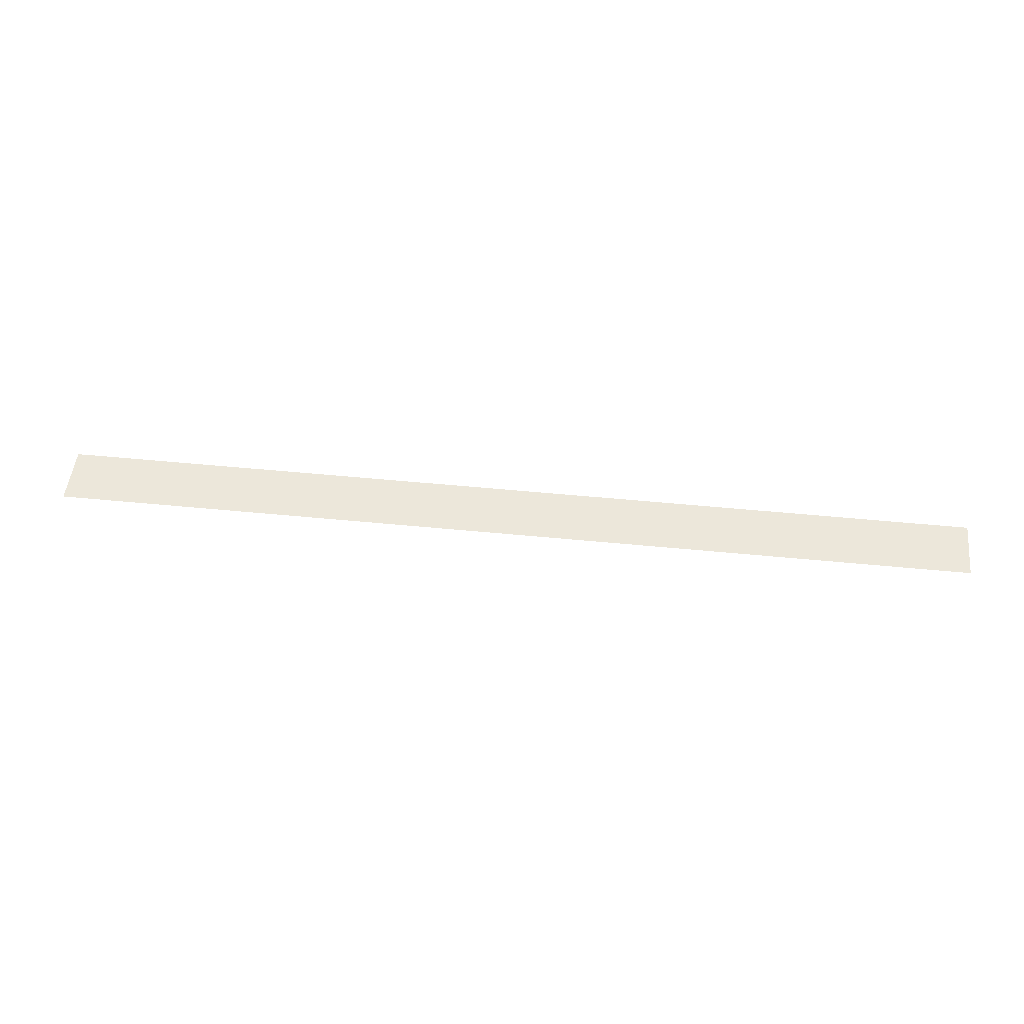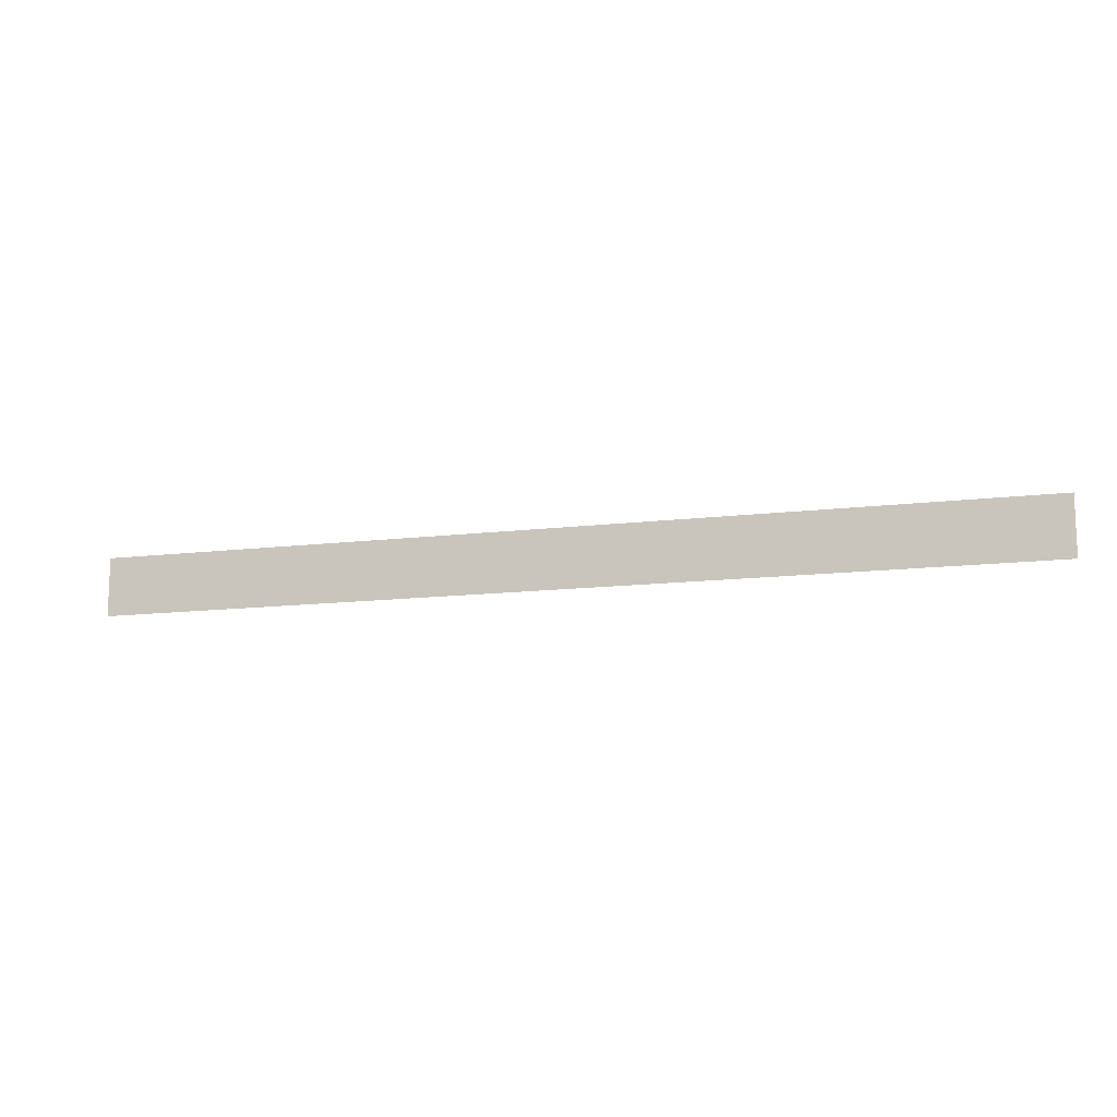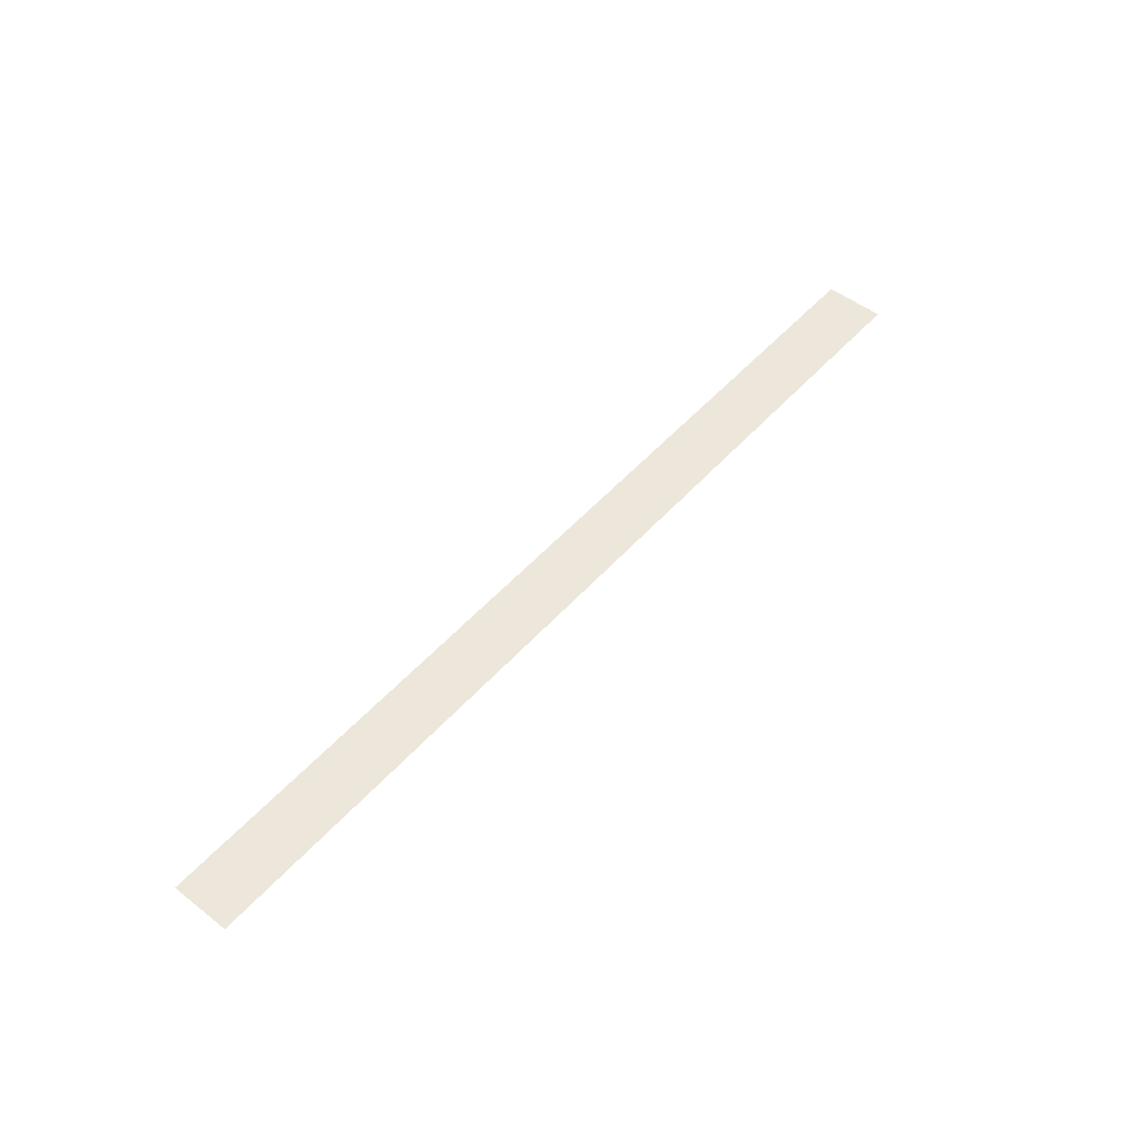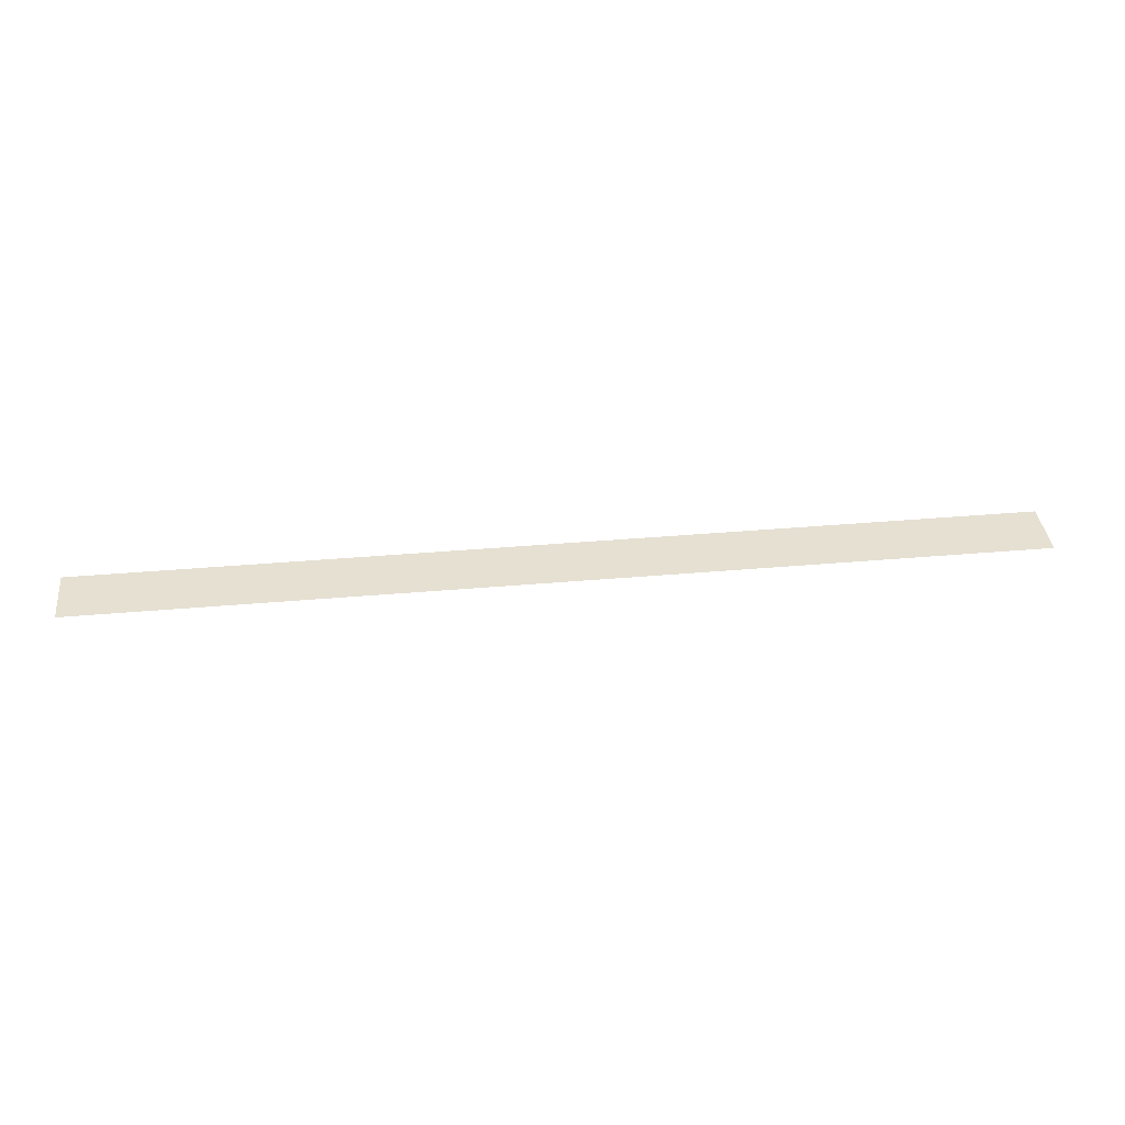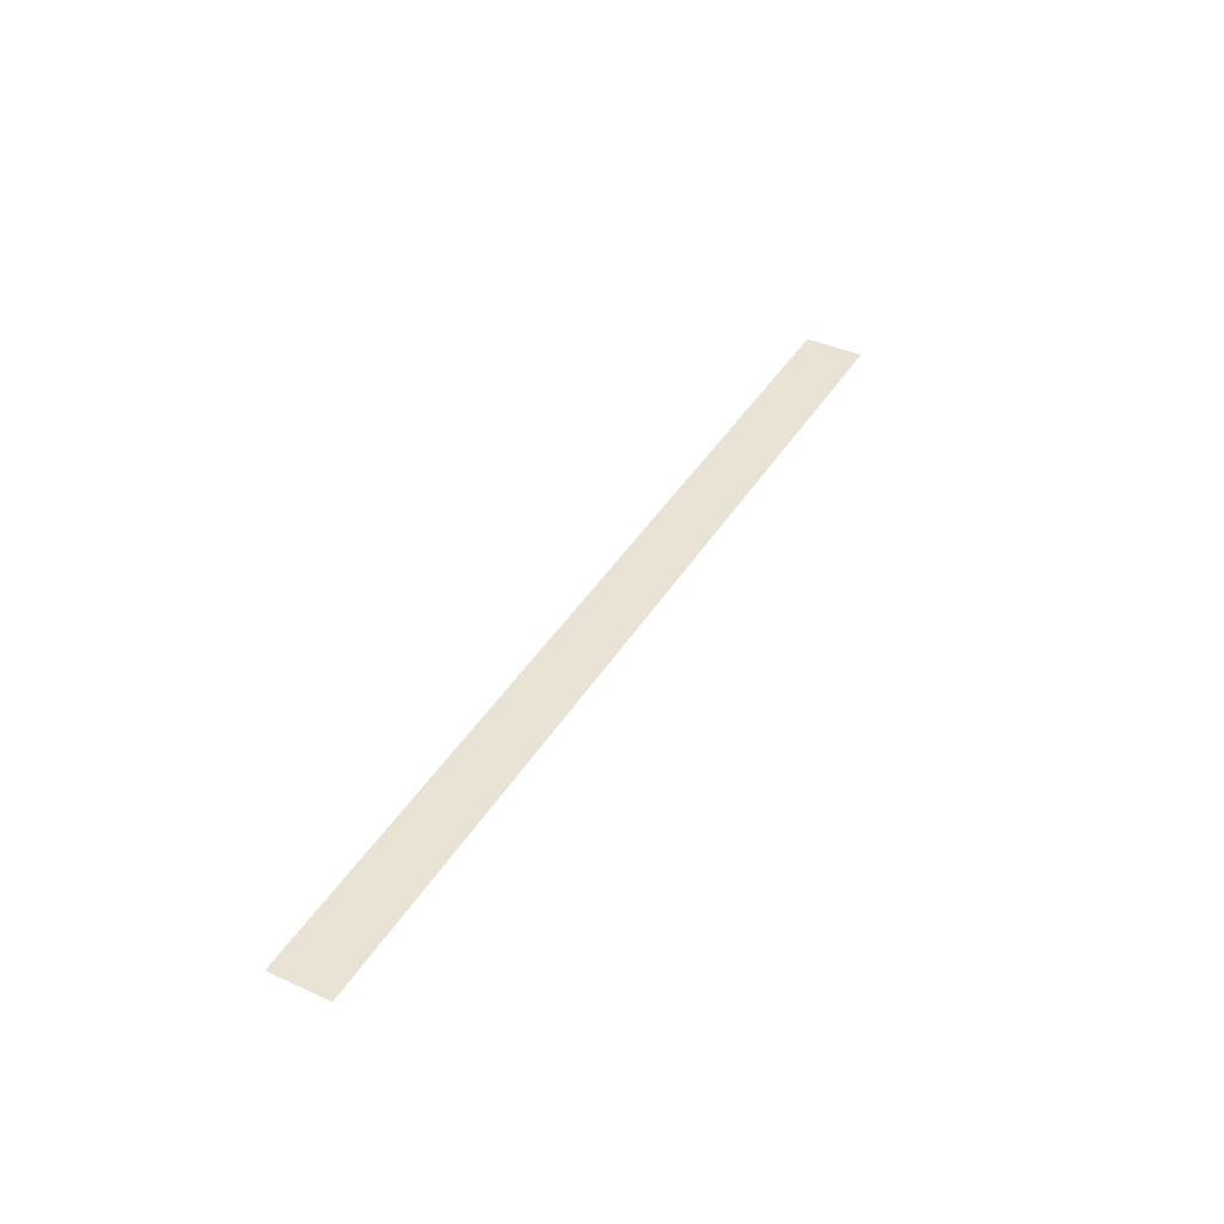
<metadata>
{"format":"obj","ext":"obj","renderer":"f3d","projection":"perspective","resolution":1024,"background":"white","views":[{"elev":50.4,"azim":-173.8,"up":"+Z"},{"elev":-12.7,"azim":16.2,"up":"+Y"},{"elev":51.3,"azim":130.1,"up":"+Z"},{"elev":37.8,"azim":173.6,"up":"+Z"},{"elev":41.0,"azim":118.8,"up":"+Z"}]}
</metadata>
<code>
o mesh27/mesh27-geometry#mesh27-geometry
v 0.5761 0.5021 0.3385
v -0.5648 0.4299 0.3385
v 0.5761 0.4299 0.3385
v -0.5648 0.5021 0.3385
f 1 2 3
f 2 1 4
f 3 2 1
f 4 1 2

</code>
